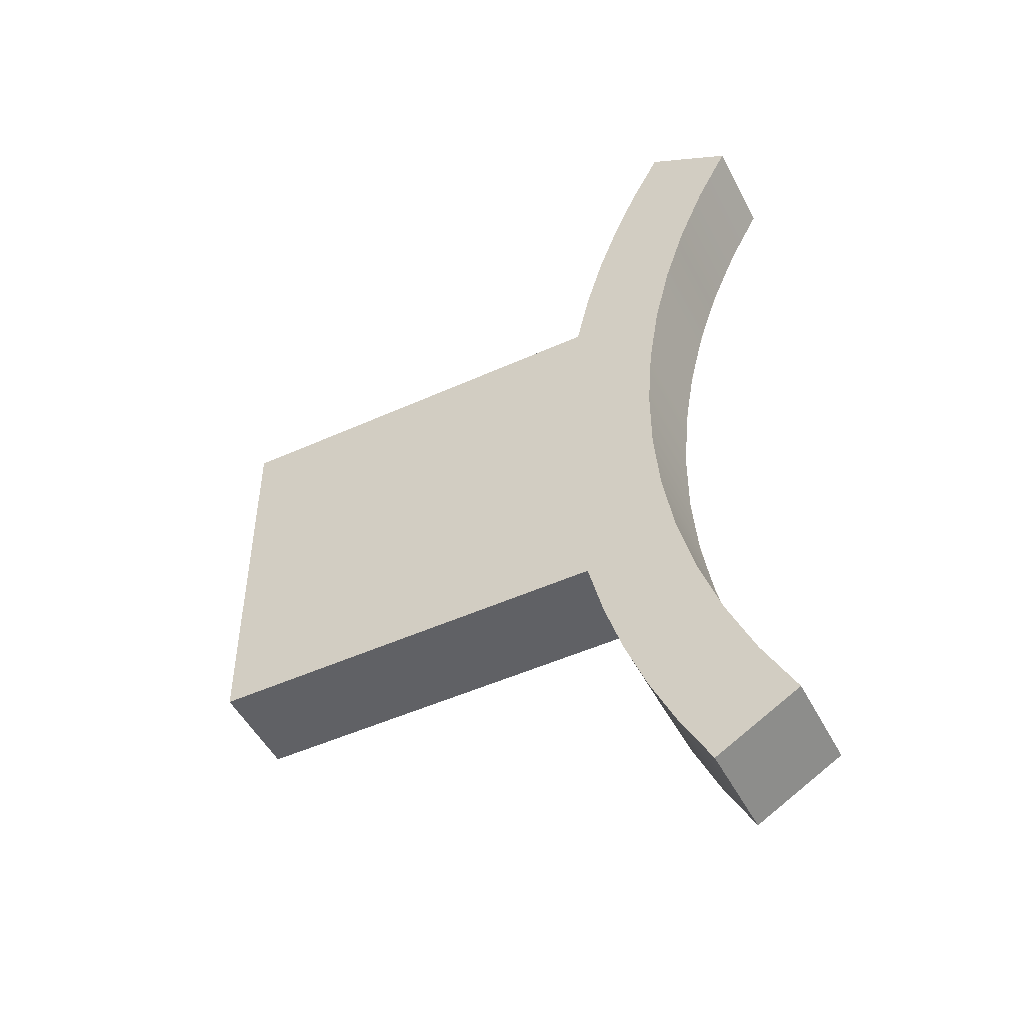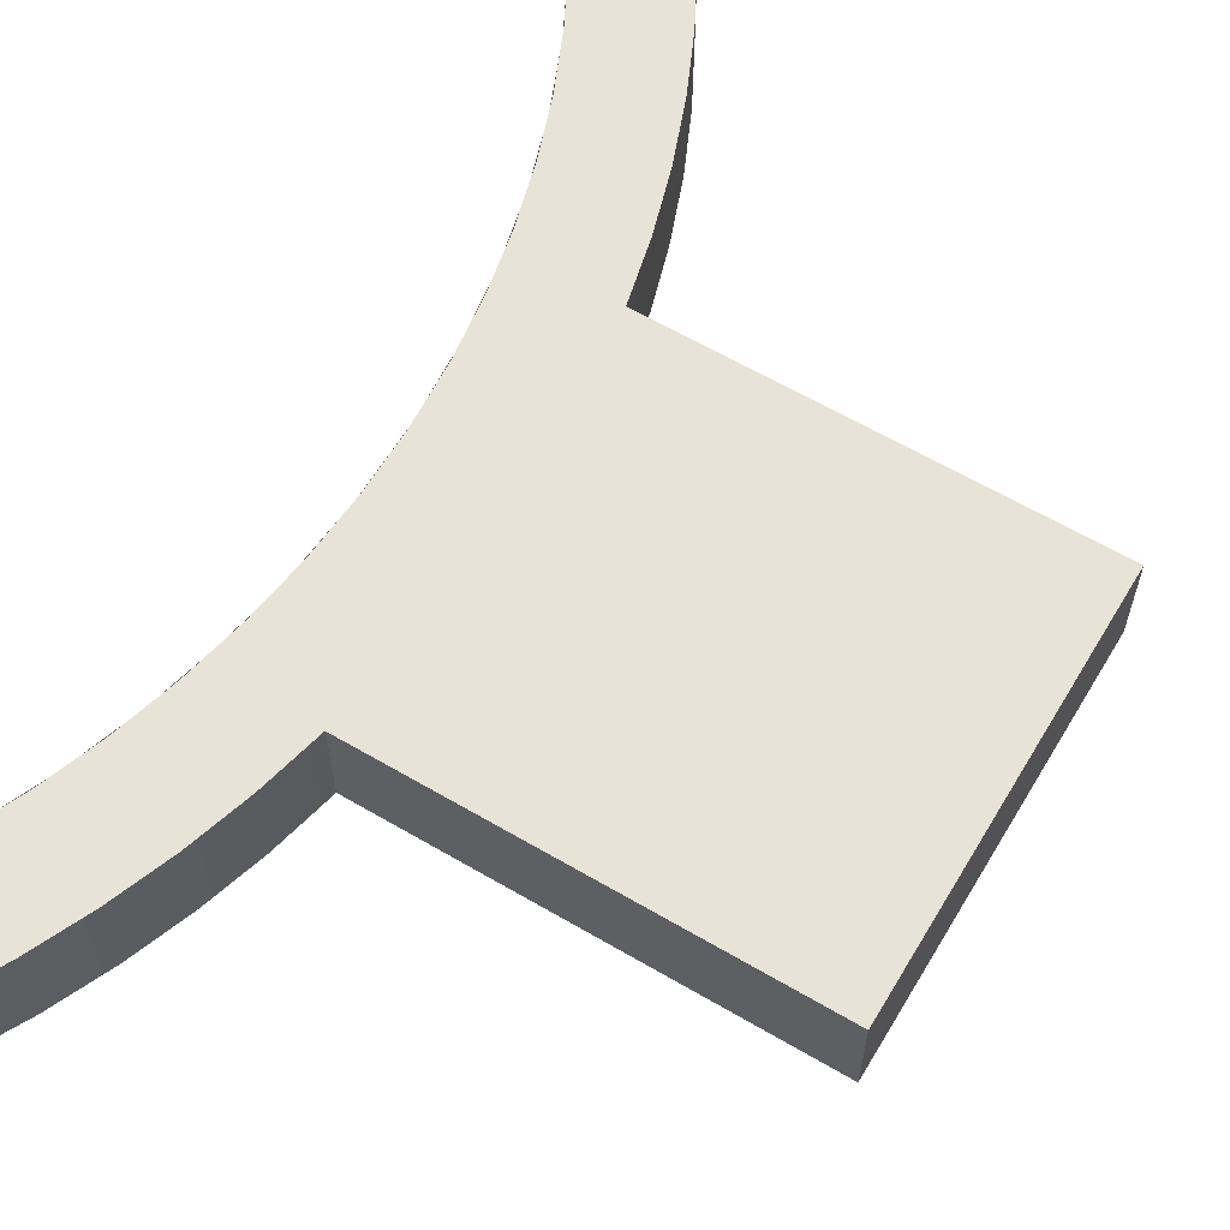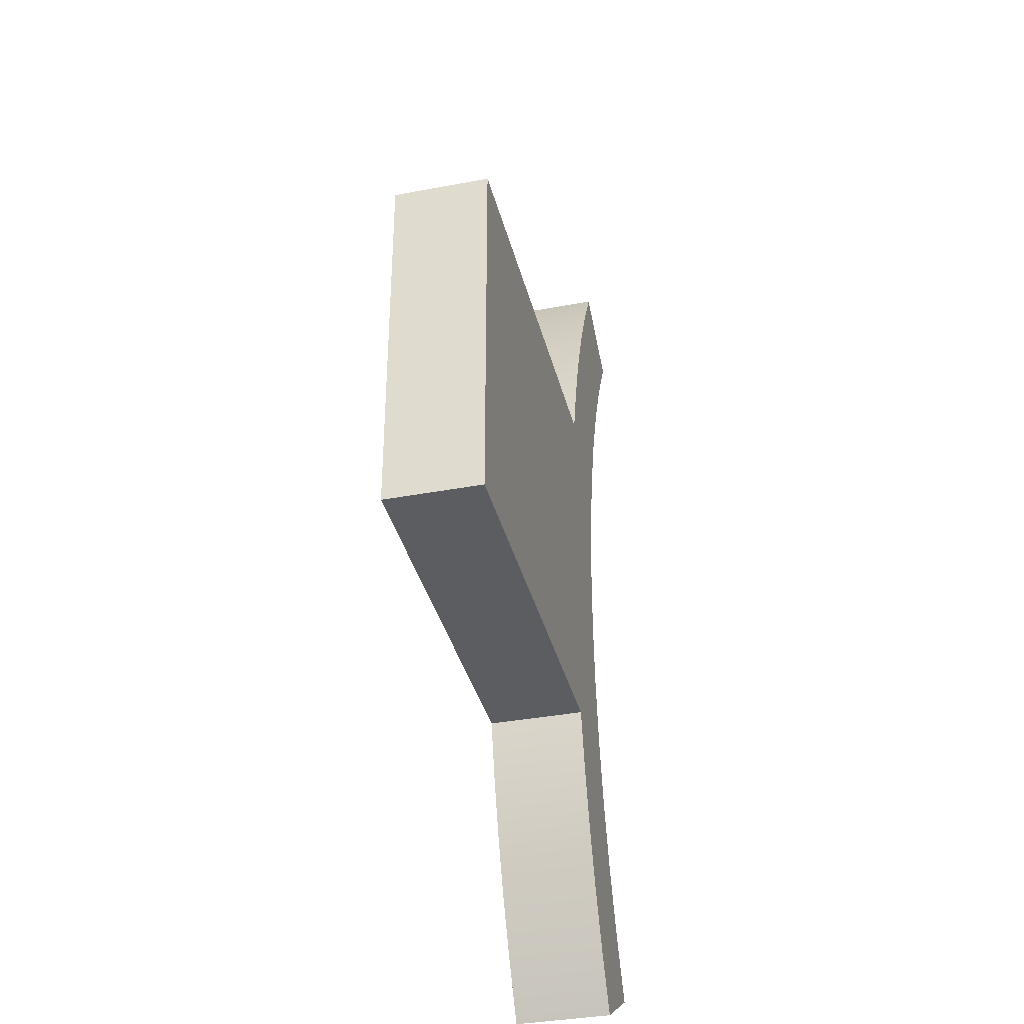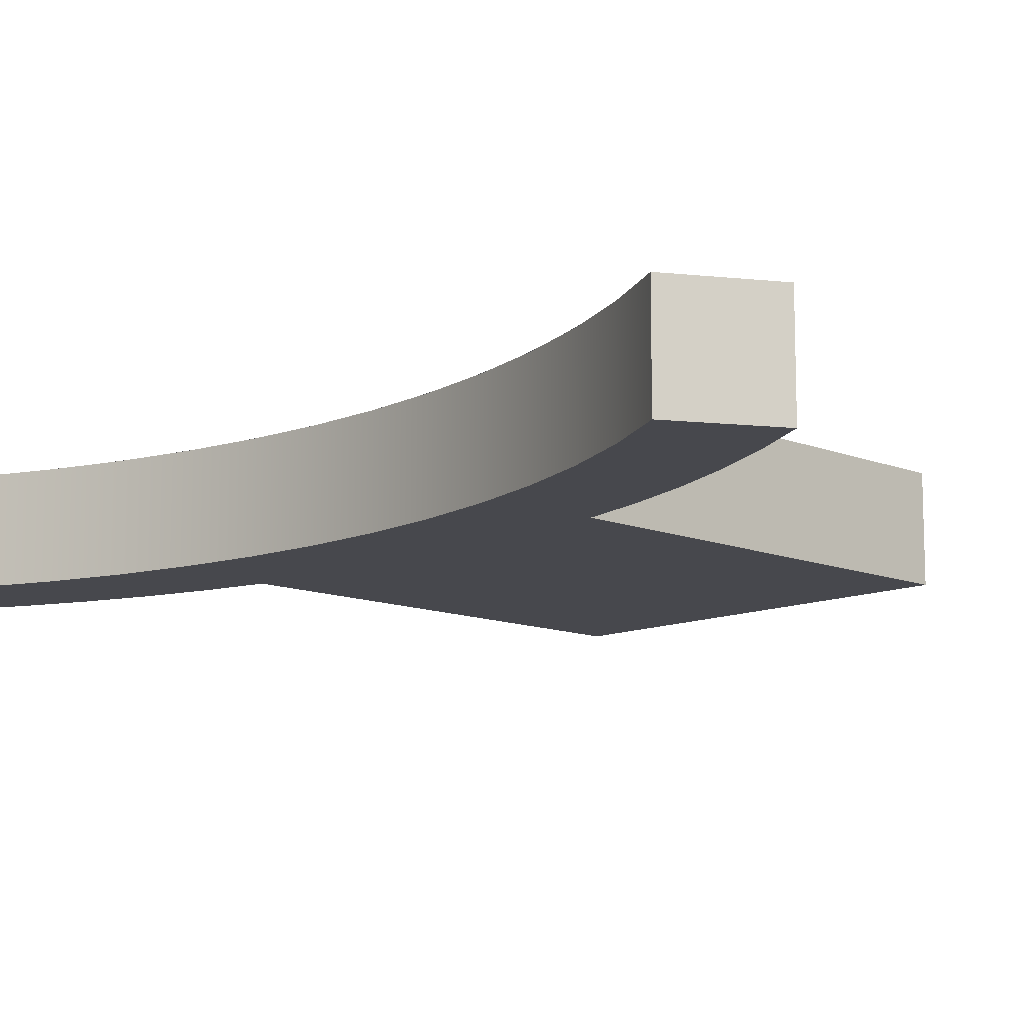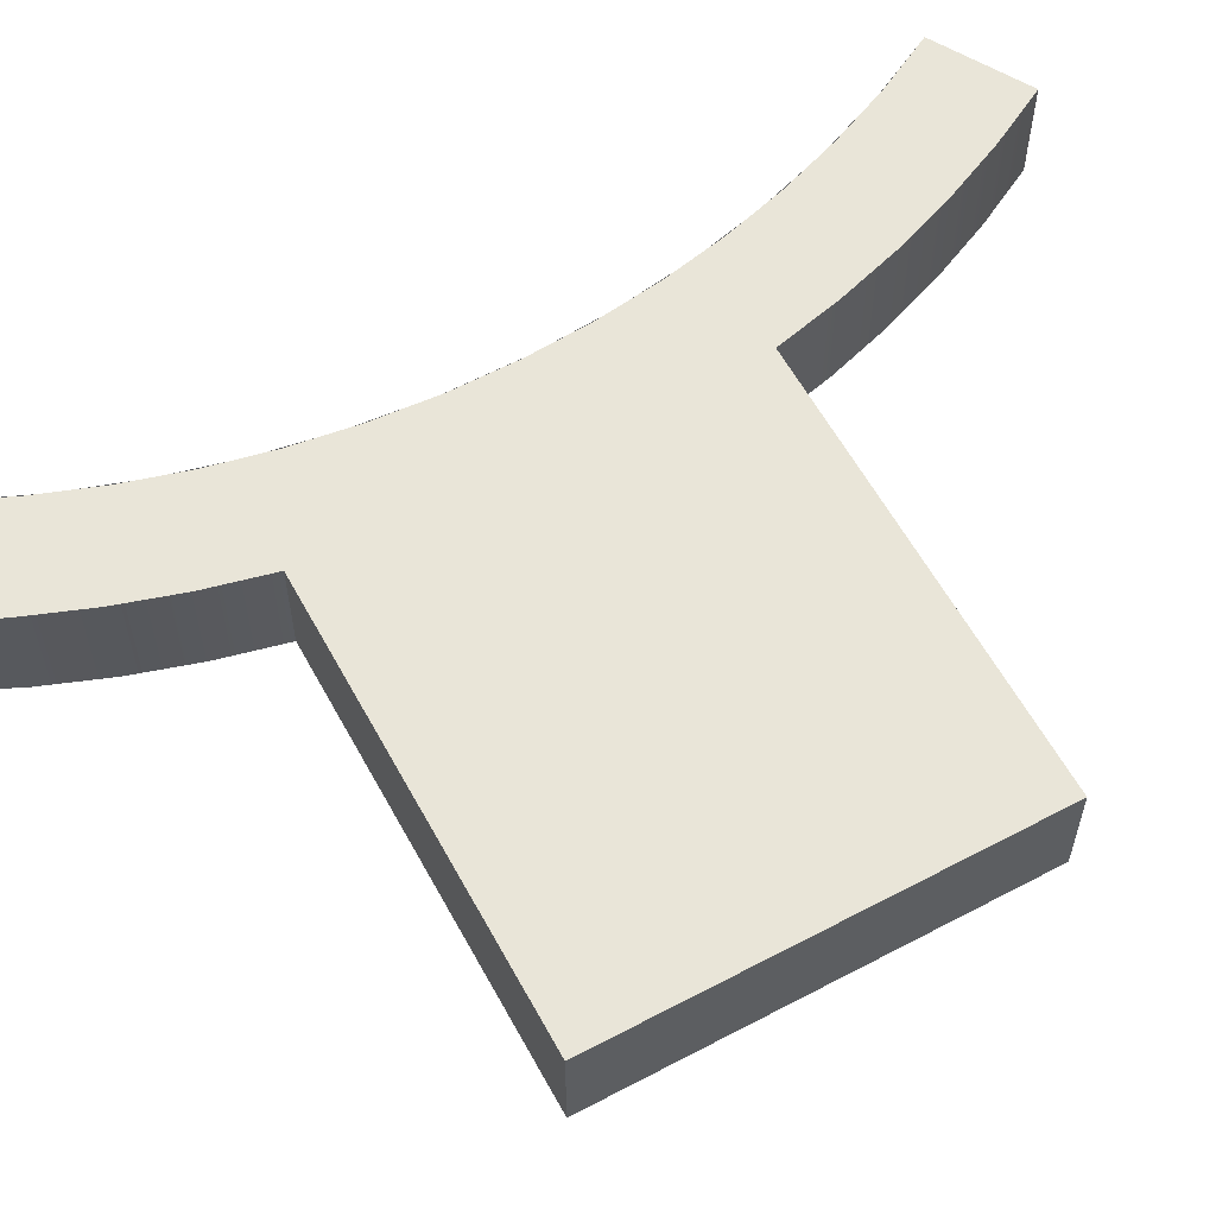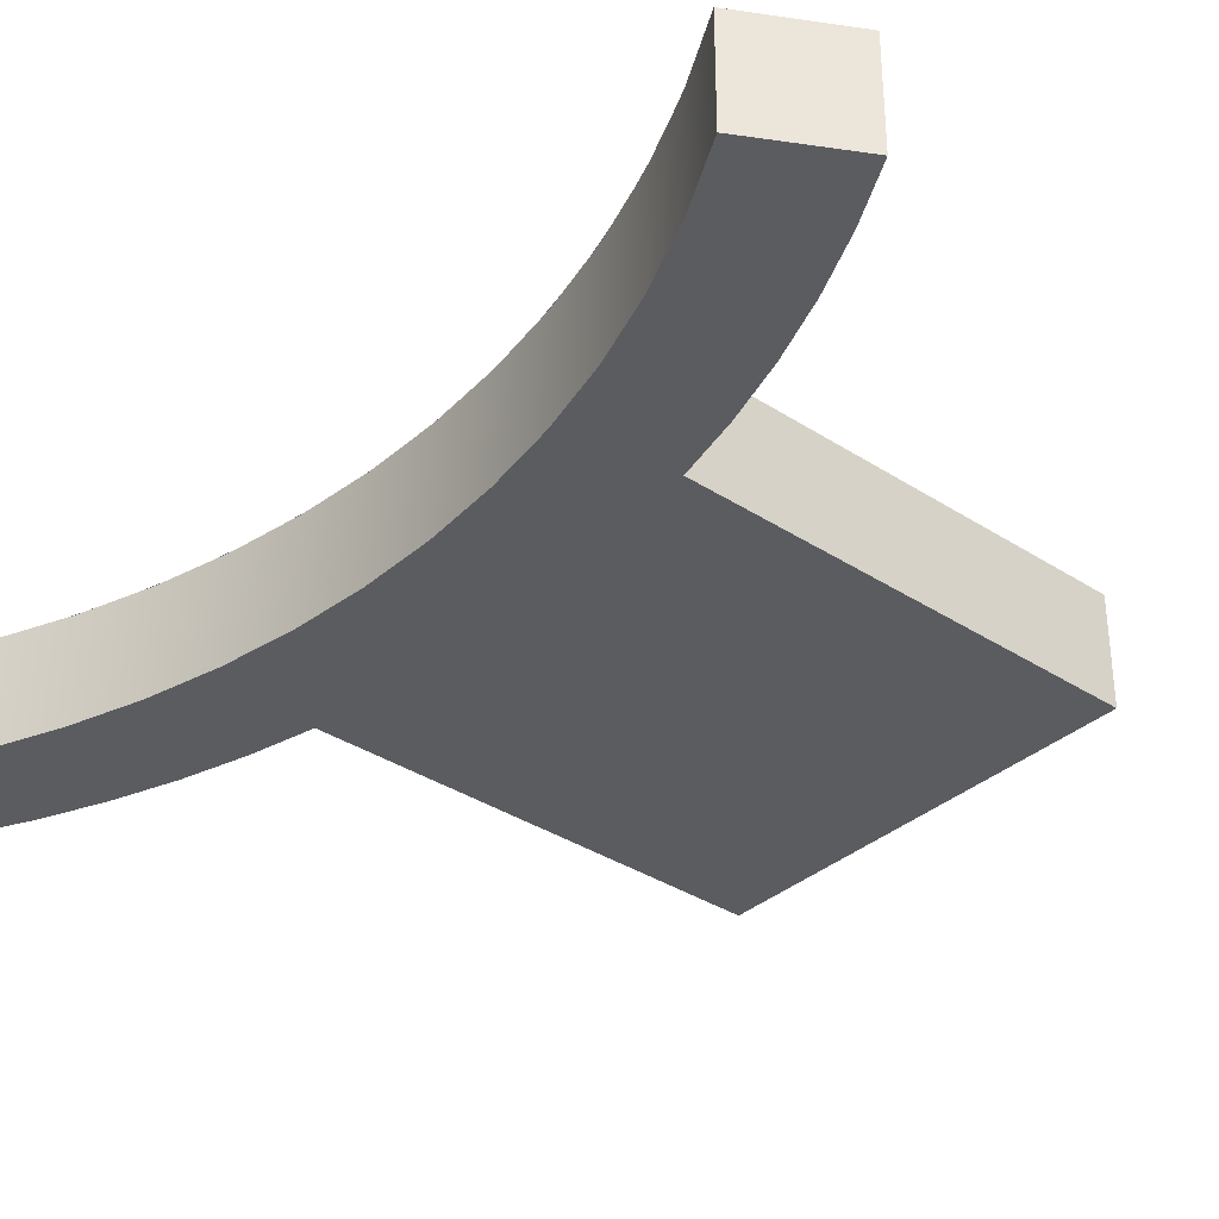
<metadata>
{"format":"obj","ext":"obj","renderer":"f3d","projection":"perspective","resolution":1024,"background":"white","views":[{"elev":-49.4,"azim":-153.4,"up":"+Y"},{"elev":62.1,"azim":30.8,"up":"+Z"},{"elev":-36.5,"azim":103.8,"up":"+Y"},{"elev":-11.7,"azim":-44.2,"up":"+Z"},{"elev":59.7,"azim":61.5,"up":"+Z"},{"elev":-35.0,"azim":-41.0,"up":"+Z"}]}
</metadata>
<code>
g Volumenkörper1
v -12.06 -45 -100
v -12.06 -45 -90
v -12.06 45 -100
v -12.06 45 -90
v -9.109 -39.45 -90
v -9.109 39.45 -90
v -8.689 -38.58 -100
v -8.689 -38.58 -90
v -8.689 38.58 -100
v -8.689 38.58 -90
v -6.553 -33.71 -90
v -6.553 33.71 -90
v -5.849 -31.91 -100
v -5.849 -31.91 -90
v -5.849 31.91 -100
v -5.849 31.91 -90
v -4.405 -27.81 -90
v -4.405 27.81 -90
v -3.553 -25.04 -100
v -3.553 -25.04 -90
v -3.553 25.04 -100
v -3.553 25.04 -90
v -3.397 -50 -100
v -3.397 -50 -90
v -3.397 50 -100
v -3.397 50 -90
v -2.673 -21.77 -90
v -2.673 21.77 -90
v -1.819 -18 -100
v -1.819 -18 -90
v -1.819 18 -100
v -1.819 18 -90
v -1.367 -15.63 -90
v -1.367 15.63 -90
v -0.6562 -10.85 -100
v -0.6562 -10.85 -90
v -0.6562 10.85 -100
v -0.6562 10.85 -90
v -0.493 -9.408 -90
v -0.493 9.408 -90
v -0.3571 -44.32 -100
v -0.3571 -44.32 -90
v -0.3571 44.32 -100
v -0.3571 44.32 -90
v -0.07299 -3.624 -100
v -0.07299 -3.624 -90
v -0.07299 3.624 -100
v -0.07299 3.624 -90
v -0.05483 -3.141 -90
v -0.05483 3.141 -90
v 2.311 -38.45 -100
v 2.311 -38.45 -90
v 2.311 38.45 -100
v 2.311 38.45 -90
v 4.596 -32.43 -100
v 4.596 -32.43 -90
v 4.596 32.43 -100
v 4.596 32.43 -90
v 6.488 -26.27 -100
v 6.488 -26.27 -90
v 6.488 26.27 -100
v 6.488 26.27 -90
v 7.98 -20 -100
v 7.98 -20 -90
v 7.98 20 -100
v 7.98 20 -90
v 50 -20 -100
v 50 -20 -90
v 50 20 -100
v 50 20 -90
f 1 7 23
f 23 7 41
f 41 7 13
f 41 13 51
f 51 13 19
f 51 19 55
f 55 19 59
f 59 19 29
f 59 29 63
f 63 29 35
f 63 35 45
f 45 47 63
f 63 47 65
f 63 65 69
f 47 37 65
f 65 37 31
f 65 31 61
f 61 31 21
f 61 21 57
f 57 21 53
f 53 21 15
f 53 15 43
f 43 15 9
f 43 9 25
f 25 9 3
f 69 67 63
f 4 26 3
f 3 26 25
f 25 26 43
f 43 26 44
f 43 44 54
f 43 54 53
f 53 54 58
f 53 58 57
f 57 58 62
f 57 62 61
f 61 62 66
f 61 66 65
f 24 2 23
f 23 2 1
f 64 60 63
f 63 60 59
f 59 60 55
f 55 60 56
f 55 56 52
f 55 52 51
f 51 52 42
f 51 42 41
f 41 42 24
f 41 24 23
f 2 8 1
f 1 8 7
f 7 8 14
f 7 14 13
f 13 14 20
f 13 20 19
f 19 20 30
f 19 30 29
f 29 30 36
f 29 36 35
f 35 36 46
f 35 46 45
f 45 46 48
f 45 48 47
f 47 48 38
f 47 38 37
f 37 38 32
f 37 32 31
f 31 32 22
f 31 22 21
f 21 22 16
f 21 16 15
f 15 16 10
f 15 10 9
f 9 10 3
f 3 10 4
f 4 6 26
f 26 6 44
f 44 6 12
f 44 12 54
f 54 12 18
f 54 18 58
f 58 18 28
f 58 28 62
f 62 28 34
f 62 34 66
f 66 34 40
f 66 40 50
f 66 50 64
f 64 50 49
f 64 49 39
f 39 33 64
f 64 33 60
f 60 33 27
f 60 27 56
f 56 27 17
f 56 17 52
f 52 17 11
f 52 11 42
f 42 11 5
f 42 5 24
f 24 5 2
f 68 70 64
f 64 70 66
f 70 69 66
f 66 69 65
f 64 63 68
f 68 63 67
f 68 67 70
f 70 67 69

</code>
